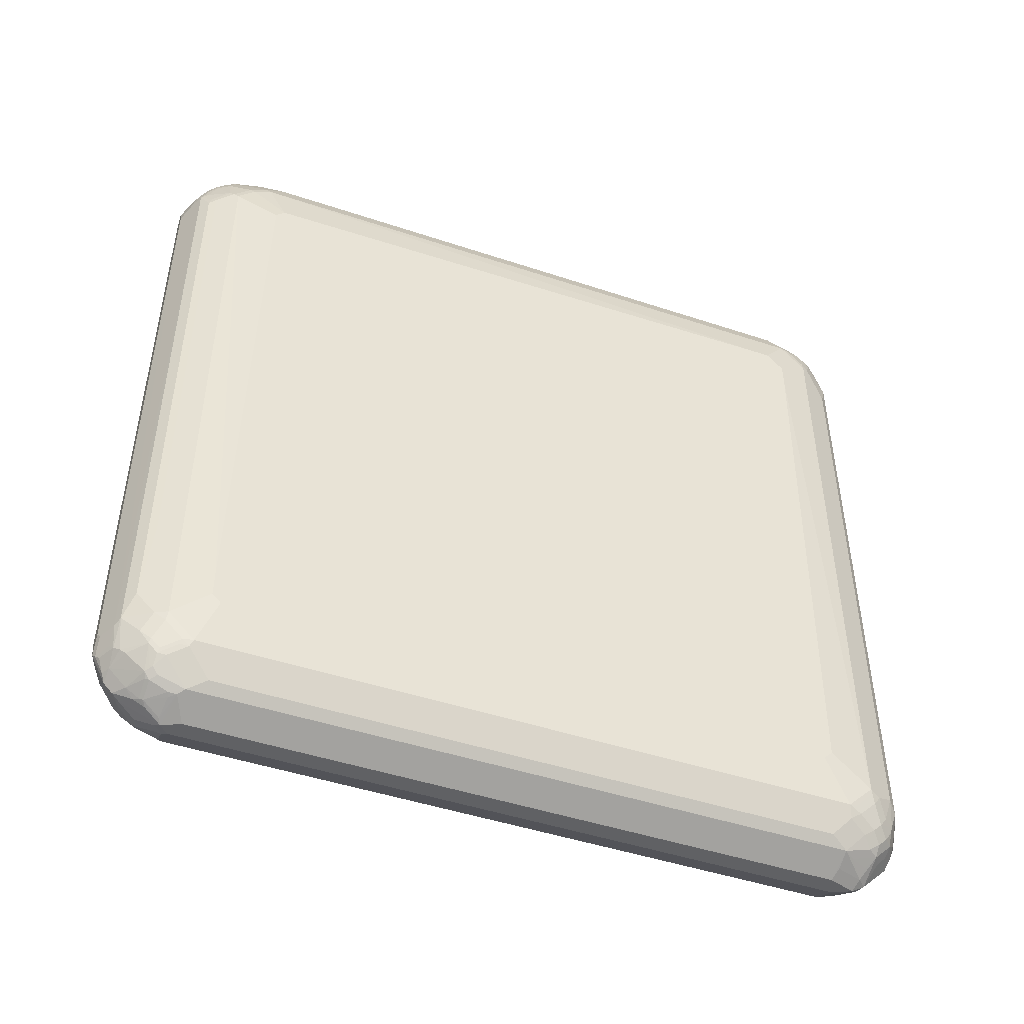
<metadata>
{"format":"obj","ext":"obj","renderer":"f3d","projection":"perspective","resolution":1024,"background":"white","views":[{"elev":-47.0,"azim":-110.7,"up":"+Z"}]}
</metadata>
<code>
v 5e-08 0.4265 0.5032
v 0.01639 0.4211 0.4976
v 0.02734 0.443 0.4867
v 0.01275 0.4393 0.494
v 0.01639 0.4539 0.4867
v 0.003632 0.4411 0.4958
v 0.003632 0.463 0.4848
v -0.003632 0.4557 0.4885
v -0.003632 0.4338 0.4994
v -0.02323 0.4375 0.4895
v -0.0123 0.4156 0.5004
v -0.01093 0.4047 0.5032
v 0.01093 0.4047 0.5032
v 0.03827 0.4211 0.4867
v 0.02551 0.4083 0.4958
v 0.03462 0.4393 0.4831
v 0.04738 0.4411 0.4739
v 0.04922 0.4539 0.4648
v 0.03827 0.4648 0.4648
v -0.01367 0.4539 0.4867
v 0.02551 0.4739 0.463
v 0.003632 0.4848 0.463
v -0.0246 0.443 0.4867
v -0.03646 0.4265 0.4848
v -0.03418 0.4156 0.4895
v -0.04738 0.4047 0.4848
v -0.03827 -0.4102 0.4895
v -0.01093 -0.4047 0.5032
v 0.04738 0.4083 0.4848
v 0.01093 -0.4047 0.5032
v 0.05833 0.4302 0.463
v 0.0565 0.4393 0.4612
v 0.04922 0.4648 0.4539
v 0.06015 0.443 0.4539
v 0.03827 0.4758 0.4539
v -0.03555 0.4539 0.4758
v -0.01367 0.4867 0.4539
v 0.01639 0.4867 0.4539
v 0.003632 0.4958 0.4411
v 5e-08 0.5032 0.4265
v -0.003632 0.4885 0.4557
v -0.04738 0.4375 0.4739
v -0.05194 0.4102 0.4758
v -0.06972 0.4047 0.4484
v -0.06926 0.3937 0.452
v -0.05833 0.3719 0.4739
v -0.04738 -0.4047 0.4848
v -0.04375 -0.4156 0.4853
v -0.02734 -0.432 0.4895
v -0.01639 -0.4102 0.5004
v 5e-08 -0.4156 0.5032
v 0.05833 0.3864 0.4739
v 0.04738 -0.401 0.4848
v 0.01093 -0.417 0.5004
v 0.01823 -0.4083 0.4994
v 0.0401 -0.4083 0.4885
v 0.07109 0.4211 0.443
v 0.06926 0.4083 0.452
v 0.06015 0.4539 0.443
v 0.04922 0.4758 0.432
v 0.04738 0.4739 0.4411
v 0.02734 0.4867 0.443
v -0.04648 0.4539 0.4648
v -0.03555 0.4758 0.4539
v -0.003632 0.4994 0.4338
v -0.03555 0.4867 0.432
v 0.01275 0.494 0.4393
v 0.01639 0.4976 0.4211
v 0.01093 0.5032 0.4047
v -0.01093 0.5032 0.4047
v -0.03418 0.4895 0.4265
v -0.05194 0.443 0.4648
v -0.05878 0.4265 0.4593
v -0.07382 0.3992 0.443
v -0.06289 0.4211 0.4539
v -0.06289 0.3774 0.4648
v -0.05833 -0.3937 0.4739
v -0.04922 -0.4211 0.4785
v -0.04738 -0.4375 0.4739
v -0.03281 -0.4375 0.4853
v -0.01639 -0.443 0.4895
v -0.005465 -0.4211 0.5004
v -0.005465 -0.4648 0.4785
v 0.01093 -0.452 0.4848
v 0.01093 -0.4375 0.4921
v 0.02188 -0.4388 0.4895
v 0.06563 0.3828 0.4593
v 0.05833 -0.3901 0.4739
v 0.05103 -0.4192 0.4775
v 0.01639 -0.4183 0.4976
v 0.02734 -0.4402 0.4867
v 0.02916 -0.4302 0.4885
v 0.03827 -0.4183 0.4867
v 0.04922 -0.4293 0.4758
v 0.07109 0.443 0.4211
v 0.07656 0.4047 0.4375
v 0.07474 0.4138 0.4357
v 0.05833 0.463 0.4302
v 0.05833 0.4739 0.3974
v 0.04738 0.4848 0.4083
v 0.04557 0.4831 0.4175
v 0.03827 0.4867 0.4211
v -0.04648 0.4648 0.4539
v -0.05878 0.4484 0.4484
v -0.04738 0.4739 0.4375
v -0.04738 0.4848 0.4156
v 0.02551 0.4958 0.4083
v 0.01093 0.5032 -0.4047
v -0.01093 0.5032 -0.4047
v -0.03827 0.4895 -0.4102
v -0.0401 0.4885 0.4156
v -0.03281 0.4921 0.4156
v -0.06289 0.443 0.443
v -0.07382 0.4211 0.432
v -0.07656 0.3937 0.4375
v -0.07656 -0.4047 0.4375
v -0.06563 -0.3937 0.4593
v -0.06926 -0.4047 0.452
v -0.05833 -0.4265 0.463
v -0.03827 -0.443 0.4785
v -0.04922 -0.4539 0.4621
v -0.01639 -0.4648 0.473
v 5e-08 -0.4739 0.4739
v 0.03827 -0.4512 0.4758
v 0.06563 -0.3937 0.4593
v 0.06198 -0.3974 0.4666
v 0.06198 -0.4302 0.4557
v 0.06015 -0.4402 0.4539
v 0.04922 -0.4512 0.4648
v 0.07474 0.4357 0.4138
v 0.07656 0.4375 0.4047
v 0.06926 0.452 0.4083
v 0.08751 0.3719 0.3828
v 0.07656 -0.4047 0.4375
v 0.08751 -0.35 0.3937
v 0.05833 0.4739 -0.3791
v 0.06563 0.4593 0.3937
v 0.04738 0.4848 -0.401
v -0.05194 0.4648 0.443
v -0.06972 0.4484 0.4156
v -0.04738 0.4848 -0.4047
v -0.05833 0.4739 0.3937
v -0.05878 0.4703 0.4047
v -0.05194 0.4758 0.4211
v 0.01823 0.4994 -0.4083
v 5e-08 0.5032 -0.4265
v 0.0401 0.4885 -0.4083
v -0.01639 0.5004 -0.4102
v -0.02734 0.4895 -0.432
v -0.03281 0.4853 -0.4375
v -0.07382 0.443 0.4102
v -0.07656 0.4156 0.4265
v -0.08751 0.3719 0.3828
v -0.08751 -0.35 0.3937
v -0.08751 -0.3719 0.3937
v -0.07656 -0.4375 0.4047
v -0.07382 -0.4156 0.4388
v -0.06289 -0.4375 0.4498
v -0.06015 -0.443 0.4512
v -0.04922 -0.4648 0.4512
v -0.01639 -0.4758 0.4621
v 0.01639 -0.473 0.4648
v -0.02734 -0.4867 0.4402
v -0.01093 -0.4848 0.452
v 5e-08 -0.4958 0.4411
v 0.01093 -0.4963 0.4375
v 0.005465 -0.4785 0.4648
v 0.03827 -0.4785 0.443
v 0.07291 -0.4083 0.4447
v 0.07291 -0.4302 0.4338
v 0.06015 -0.4512 0.443
v 0.07656 0.4375 -0.4047
v 0.08751 0.3828 0.3719
v 0.08751 0.3937 -0.35
v 0.07656 -0.4265 0.4265
v 0.08751 -0.3719 0.3937
v 0.05103 0.4776 -0.4192
v 0.06198 0.4666 -0.3864
v 0.06563 0.4593 -0.3828
v -0.06289 0.4648 0.3992
v -0.05833 0.4739 -0.3719
v -0.03827 0.4785 -0.443
v -0.05833 0.463 -0.4265
v -0.06926 0.452 -0.4047
v 0.007281 0.4994 -0.4302
v -0.005465 0.5004 -0.432
v 0.01093 0.4895 -0.4498
v 5e-08 0.4848 -0.463
v -0.005465 0.4895 -0.4539
v 0.04922 0.4758 -0.4293
v 0.03827 0.4867 -0.4183
v 0.02734 0.4867 -0.4402
v 0.02916 0.4885 -0.4302
v -0.01093 0.4963 -0.4375
v -0.01639 0.484 -0.4539
v -0.07656 0.4375 -0.4047
v -0.07656 0.4375 0.4047
v -0.06289 0.4648 -0.2679
v -0.08751 0.3828 0.3719
v -0.08751 -0.3937 0.3719
v -0.07656 -0.4375 -0.4047
v -0.06563 -0.4593 0.3719
v -0.07291 -0.4447 0.4083
v -0.07382 -0.4375 0.417
v -0.06289 -0.4484 0.4388
v -0.06015 -0.4539 0.4402
v -0.06198 -0.4557 0.4302
v -0.05103 -0.4666 0.4411
v -0.04738 -0.4739 0.4338
v -0.0401 -0.4775 0.4411
v -0.03827 -0.4758 0.4457
v -0.03827 -0.4867 0.4183
v -0.0401 -0.4885 0.4083
v -0.02916 -0.4885 0.4302
v -0.007281 -0.4994 0.4302
v -0.02188 -0.4895 0.4388
v -0.005465 -0.4976 0.4347
v 5e-08 -0.5032 0.4265
v 0.005465 -0.5004 0.432
v 0.03827 -0.4895 0.4102
v 0.01639 -0.4895 0.443
v 0.04738 -0.4848 0.4047
v 0.05833 -0.463 0.4265
v 0.06289 -0.4498 0.4375
v 0.07382 0.4375 -0.417
v 0.07291 0.4447 -0.4083
v 0.08751 0.3937 -0.3719
v 0.07656 0.4047 -0.4375
v 0.07382 -0.4388 0.4156
v 0.07656 -0.4375 0.4047
v 0.08751 -0.3937 0.3719
v 0.06198 0.4557 -0.4302
v -0.06563 0.4593 -0.3719
v -0.04101 0.4716 -0.4484
v -0.06015 0.4512 -0.443
v -0.06289 0.4498 -0.4375
v -0.07382 0.4388 -0.4156
v 0.01639 0.4867 -0.4512
v 5e-08 0.4739 -0.4739
v 0.0401 0.4776 -0.4411
v 0.06015 0.4539 -0.4402
v 0.04922 0.4648 -0.4512
v 0.03827 0.4758 -0.4457
v -0.01639 0.4621 -0.4758
v -0.04375 0.4484 -0.4703
v -0.07656 0.4047 -0.4375
v -0.08751 0.3937 -0.3719
v -0.08751 0.3937 -0.3391
v -0.08751 -0.3937 0.3391
v -0.07474 -0.4357 -0.4138
v -0.07109 -0.443 -0.4211
v -0.06926 -0.452 -0.4083
v -0.06563 -0.4593 -0.3937
v -0.08751 -0.3828 -0.3719
v -0.07656 -0.4047 -0.4375
v -0.06198 -0.4666 0.3755
v -0.07109 -0.443 0.4183
v -0.06926 -0.452 0.401
v -0.04738 -0.4848 0.401
v -0.01093 -0.5032 0.4047
v -0.01823 -0.4994 0.4083
v 0.01093 -0.5032 0.4047
v 0.01639 -0.5004 0.4102
v 0.04738 -0.4848 -0.4156
v 0.01093 -0.5032 -0.4047
v 0.05833 -0.4739 0.3828
v 0.06926 -0.452 0.4047
v 0.06289 0.4484 -0.4388
v 0.07109 0.443 -0.4183
v 0.07382 0.4156 -0.4388
v 0.08751 0.3719 -0.3937
v 0.06563 0.3828 -0.4593
v 0.06926 0.4047 -0.452
v 0.07656 -0.4047 -0.4375
v 0.07382 -0.4102 -0.443
v 0.06289 -0.3883 -0.4648
v 0.07382 -0.443 -0.3992
v 0.07656 -0.4375 -0.3937
v 0.06563 -0.4593 0.3828
v 0.06289 -0.4648 -0.3883
v 0.08751 -0.3937 0.35
v -0.04922 0.4457 -0.4648
v -0.06015 0.4402 -0.4539
v -0.06289 0.4388 -0.4484
v -0.07382 0.417 -0.4375
v 0.01639 0.4648 -0.473
v 0.005465 0.4648 -0.4785
v -0.01093 0.452 -0.4848
v 0.04922 0.4539 -0.4621
v -0.01639 0.4457 -0.4867
v -0.03827 0.4457 -0.4758
v -0.0401 0.4411 -0.4775
v -0.05103 0.4411 -0.4666
v -0.08751 0.3828 -0.3828
v -0.07291 0.4083 -0.4447
v -0.06563 0.3828 -0.4593
v -0.07474 -0.4138 -0.4357
v -0.07109 -0.4211 -0.443
v -0.06015 -0.4539 -0.443
v -0.05833 -0.463 -0.4302
v -0.05833 -0.4739 -0.3974
v -0.08751 -0.3719 -0.3828
v -0.06563 -0.3828 -0.4593
v -0.06926 -0.4083 -0.452
v -0.05833 -0.4739 0.3682
v -0.04738 -0.4848 -0.4083
v -0.01093 -0.5032 -0.4047
v 0.0401 -0.4885 -0.4156
v 0.03418 -0.4895 -0.4265
v 0.03555 -0.4867 -0.432
v 0.04738 -0.4739 -0.4375
v 0.05194 -0.4758 -0.4211
v 0.05833 -0.4739 -0.3828
v 5e-08 -0.5032 -0.4265
v 0.03281 -0.4921 -0.4156
v 0.05194 0.4484 -0.4607
v 0.08751 0.3391 -0.3937
v 0.05833 0.3828 -0.4739
v 0.04738 0.4047 -0.4848
v 0.04738 0.4375 -0.4739
v 0.08751 -0.3719 -0.3828
v 0.07656 -0.4265 -0.4156
v 0.07382 -0.432 -0.4211
v 0.06289 -0.443 -0.443
v 0.06972 -0.4156 -0.4484
v 0.06926 -0.4047 -0.452
v 0.05833 -0.3828 -0.4739
v 0.06289 -0.4539 -0.4211
v 0.08751 -0.3828 -0.3719
v -0.06198 0.4302 -0.4557
v -0.07109 0.4183 -0.443
v 0.03827 0.443 -0.4785
v 0.01639 0.443 -0.4895
v 5e-08 0.4156 -0.5032
v -0.01093 0.4375 -0.4921
v -0.01823 0.4411 -0.4885
v -0.03827 0.4183 -0.4867
v -0.04738 0.4338 -0.4739
v -0.06198 0.3864 -0.4666
v -0.05833 -0.4302 -0.463
v -0.06015 -0.443 -0.4539
v -0.04922 -0.4648 -0.4539
v -0.04922 -0.4758 -0.432
v -0.05833 -0.3864 -0.4739
v -0.04557 -0.4831 -0.4175
v -0.03827 -0.4867 -0.4211
v -0.02551 -0.4958 -0.4083
v -0.01639 -0.4976 -0.4211
v 0.003632 -0.4994 -0.4338
v 0.01367 -0.4867 -0.4539
v 0.03555 -0.4758 -0.4539
v 0.04648 -0.4648 -0.4539
v 0.05194 -0.4648 -0.443
v -0.003632 -0.4848 -0.463
v 0.003632 -0.4885 -0.4557
v -0.02734 -0.4867 -0.443
v -0.01275 -0.494 -0.4393
v -0.01639 -0.4867 -0.4539
v -0.003632 -0.4958 -0.4411
v 0.03827 0.4102 -0.4895
v 0.03281 0.4375 -0.4853
v 0.04738 -0.4156 -0.4848
v 0.05878 -0.4484 -0.4484
v 0.05194 -0.443 -0.4648
v 0.05194 -0.4211 -0.4758
v -0.04738 0.401 -0.4848
v 0.02734 0.432 -0.4895
v 0.005465 0.4211 -0.5004
v 0.01093 0.4047 -0.5032
v -0.01093 0.3937 -0.5032
v -0.0401 0.4083 -0.4885
v -0.007281 0.4192 -0.4994
v -0.03281 0.417 -0.4895
v -0.05833 0.3791 -0.4739
v -0.04738 -0.4411 -0.4739
v -0.0565 -0.4393 -0.4612
v -0.04738 -0.4083 -0.4848
v -0.04922 -0.4539 -0.4648
v -0.03827 -0.4758 -0.4539
v -0.04738 -0.4739 -0.4411
v 0.01367 -0.4539 -0.4867
v 0.03555 -0.4539 -0.4758
v 0.04648 -0.4539 -0.4648
v -0.003632 -0.452 -0.4958
v -0.02551 -0.4739 -0.463
v 0.01639 0.4102 -0.5004
v 0.01093 -0.4156 -0.5032
v 0.04738 -0.4375 -0.4739
v 0.03555 -0.432 -0.4867
v 0.03418 -0.4265 -0.4895
v -0.01093 -0.4047 -0.5032
v -0.03827 -0.4539 -0.4758
v -0.02551 -0.4083 -0.4958
v -0.01458 -0.4411 -0.4958
v -0.03827 -0.4211 -0.4867
v 0.003632 -0.4447 -0.4994
v 0.008189 -0.443 -0.4976
v -0.02551 -0.463 -0.4739
v 5e-08 -0.4375 -0.5032
v 0.0123 -0.4265 -0.5004
v -0.02734 -0.443 -0.4867
f 1 2 3
f 1 3 4
f 1 4 5
f 1 5 6
f 1 6 7
f 1 7 8
f 1 8 9
f 1 9 10
f 1 10 11
f 1 11 12
f 1 12 28
f 1 28 51
f 1 51 30
f 1 30 13
f 1 13 2
f 2 14 3
f 2 13 15
f 2 15 29
f 2 29 14
f 3 14 16
f 3 16 17
f 3 17 18
f 3 18 19
f 3 19 5
f 3 5 4
f 5 19 21
f 5 21 7
f 5 7 6
f 7 20 8
f 7 21 22
f 7 22 37
f 7 37 20
f 8 20 9
f 9 23 10
f 9 20 23
f 10 23 24
f 10 24 25
f 10 25 11
f 11 25 12
f 12 25 26
f 12 26 27
f 12 27 28
f 13 29 15
f 13 30 53
f 13 53 29
f 14 17 16
f 14 29 17
f 17 31 32
f 17 32 18
f 17 29 31
f 18 33 35
f 18 35 19
f 18 32 34
f 18 34 59
f 18 59 33
f 19 35 21
f 20 36 23
f 20 37 64
f 20 64 36
f 21 35 38
f 21 38 22
f 22 38 39
f 22 39 40
f 22 40 41
f 22 41 37
f 23 36 24
f 24 36 42
f 24 42 26
f 24 26 25
f 26 42 72
f 26 72 43
f 26 43 44
f 26 44 45
f 26 45 46
f 26 46 77
f 26 77 47
f 26 47 27
f 27 47 48
f 27 48 49
f 27 49 50
f 27 50 28
f 28 50 82
f 28 82 51
f 29 52 31
f 29 53 88
f 29 88 52
f 30 51 54
f 30 54 55
f 30 55 56
f 30 56 53
f 31 57 34
f 31 34 32
f 31 52 58
f 31 58 57
f 33 59 60
f 33 60 61
f 33 61 35
f 34 57 95
f 34 95 59
f 35 61 60
f 35 60 62
f 35 62 38
f 36 63 42
f 36 64 103
f 36 103 63
f 37 41 65
f 37 65 66
f 37 66 64
f 38 62 67
f 38 67 40
f 38 40 39
f 40 65 41
f 40 67 62
f 40 62 68
f 40 68 69
f 40 69 108
f 40 108 146
f 40 146 109
f 40 109 70
f 40 70 71
f 40 71 65
f 42 63 72
f 43 72 73
f 43 73 44
f 44 74 45
f 44 73 72
f 44 72 75
f 44 75 74
f 45 74 76
f 45 76 46
f 46 76 77
f 47 77 78
f 47 78 48
f 48 78 79
f 48 79 80
f 48 80 49
f 49 80 81
f 49 81 82
f 49 82 50
f 51 82 81
f 51 81 83
f 51 83 84
f 51 84 85
f 51 85 86
f 51 86 54
f 52 87 96
f 52 96 58
f 52 88 126
f 52 126 125
f 52 125 87
f 53 56 89
f 53 89 88
f 54 86 91
f 54 91 90
f 54 90 55
f 55 90 91
f 55 91 92
f 55 92 56
f 56 92 91
f 56 91 93
f 56 93 94
f 56 94 89
f 57 58 96
f 57 96 97
f 57 97 130
f 57 130 95
f 59 95 98
f 59 98 60
f 60 99 100
f 60 100 101
f 60 101 62
f 60 98 99
f 62 101 102
f 62 102 68
f 63 103 104
f 63 104 72
f 64 66 106
f 64 106 105
f 64 105 103
f 65 71 66
f 66 71 106
f 68 107 69
f 68 102 100
f 68 100 107
f 69 107 100
f 69 100 138
f 69 138 108
f 70 109 110
f 70 110 106
f 70 106 111
f 70 111 112
f 70 112 71
f 71 111 106
f 71 112 111
f 72 113 75
f 72 104 113
f 74 75 113
f 74 113 114
f 74 114 152
f 74 152 115
f 74 115 116
f 74 116 76
f 76 116 117
f 76 117 77
f 77 117 116
f 77 116 118
f 77 118 119
f 77 119 78
f 78 119 79
f 79 120 80
f 79 119 121
f 79 121 120
f 80 120 81
f 81 120 83
f 83 120 122
f 83 122 123
f 83 123 84
f 84 123 124
f 84 124 91
f 84 91 86
f 84 86 85
f 87 125 134
f 87 134 96
f 88 89 126
f 89 94 127
f 89 127 126
f 91 94 93
f 91 124 94
f 94 128 127
f 94 124 129
f 94 129 128
f 95 130 131
f 95 131 132
f 95 132 98
f 96 133 173
f 96 173 131
f 96 131 130
f 96 130 97
f 96 134 176
f 96 176 135
f 96 135 133
f 98 132 99
f 99 136 138
f 99 138 100
f 99 132 131
f 99 131 137
f 99 137 179
f 99 179 178
f 99 178 136
f 100 102 101
f 103 139 104
f 103 105 139
f 104 139 140
f 104 140 113
f 105 106 144
f 105 144 139
f 106 110 141
f 106 141 181
f 106 181 142
f 106 142 143
f 106 143 144
f 108 145 146
f 108 138 147
f 108 147 145
f 109 146 186
f 109 186 148
f 109 148 110
f 110 149 150
f 110 150 141
f 110 148 186
f 110 186 149
f 113 151 114
f 113 140 151
f 114 151 197
f 114 197 152
f 115 152 153
f 115 153 154
f 115 154 155
f 115 155 116
f 116 155 200
f 116 200 156
f 116 156 204
f 116 204 157
f 116 157 118
f 118 157 158
f 118 158 119
f 119 158 159
f 119 159 121
f 120 121 122
f 121 160 161
f 121 161 122
f 121 159 206
f 121 206 160
f 122 161 123
f 123 162 124
f 123 161 163
f 123 163 164
f 123 164 165
f 123 165 166
f 123 166 167
f 123 167 162
f 124 162 168
f 124 168 129
f 125 126 169
f 125 169 134
f 126 127 169
f 127 128 170
f 127 170 169
f 128 129 171
f 128 171 170
f 129 168 171
f 131 172 179
f 131 179 137
f 131 173 174
f 131 174 227
f 131 227 172
f 133 135 176
f 133 176 231
f 133 231 281
f 133 281 329
f 133 329 321
f 133 321 317
f 133 317 271
f 133 271 227
f 133 227 174
f 133 174 173
f 134 169 170
f 134 170 175
f 134 175 176
f 136 177 138
f 136 178 177
f 138 177 147
f 139 144 140
f 140 144 143
f 140 143 180
f 140 180 151
f 141 150 182
f 141 182 183
f 141 183 184
f 141 184 181
f 142 181 198
f 142 198 180
f 142 180 143
f 145 185 146
f 145 147 193
f 145 193 185
f 146 185 187
f 146 187 188
f 146 188 189
f 146 189 186
f 147 177 190
f 147 190 191
f 147 191 192
f 147 192 193
f 149 186 194
f 149 194 150
f 150 194 189
f 150 189 195
f 150 195 182
f 151 196 197
f 151 180 198
f 151 198 196
f 152 197 199
f 152 199 153
f 153 199 248
f 153 248 247
f 153 247 294
f 153 294 302
f 153 302 254
f 153 254 249
f 153 249 200
f 153 200 155
f 153 155 154
f 156 201 253
f 156 253 202
f 156 202 256
f 156 256 203
f 156 203 204
f 156 200 249
f 156 249 201
f 157 204 205
f 157 205 158
f 158 205 206
f 158 206 159
f 160 206 207
f 160 207 208
f 160 208 209
f 160 209 210
f 160 210 211
f 160 211 161
f 161 211 163
f 162 167 168
f 163 212 213
f 163 213 214
f 163 214 215
f 163 215 216
f 163 216 165
f 163 165 164
f 163 211 210
f 163 210 212
f 165 216 217
f 165 217 218
f 165 218 219
f 165 219 166
f 166 219 220
f 166 220 168
f 166 168 221
f 166 221 167
f 167 221 168
f 168 220 222
f 168 222 223
f 168 223 171
f 170 171 224
f 170 224 175
f 171 223 224
f 172 225 226
f 172 226 178
f 172 178 179
f 172 227 271
f 172 271 228
f 172 228 270
f 172 270 225
f 175 224 229
f 175 229 230
f 175 230 231
f 175 231 176
f 177 178 226
f 177 226 232
f 177 232 190
f 181 184 196
f 181 196 233
f 181 233 198
f 182 195 234
f 182 234 235
f 182 235 183
f 183 235 236
f 183 236 237
f 183 237 184
f 184 237 196
f 185 193 192
f 185 192 238
f 185 238 187
f 186 189 194
f 187 238 188
f 188 238 286
f 188 286 239
f 188 239 244
f 188 244 195
f 188 195 189
f 190 240 192
f 190 192 191
f 190 232 241
f 190 241 242
f 190 242 240
f 192 240 243
f 192 243 238
f 195 244 245
f 195 245 234
f 196 198 233
f 196 237 285
f 196 285 246
f 196 246 294
f 196 294 247
f 196 247 248
f 196 248 197
f 197 248 199
f 201 250 251
f 201 251 252
f 201 252 301
f 201 301 253
f 201 249 254
f 201 254 302
f 201 302 255
f 201 255 297
f 201 297 250
f 202 253 301
f 202 301 305
f 202 305 256
f 203 257 204
f 203 256 305
f 203 305 258
f 203 258 259
f 203 259 207
f 203 207 257
f 204 257 205
f 205 257 206
f 206 257 207
f 207 259 209
f 207 209 208
f 209 259 212
f 209 212 210
f 212 259 213
f 213 259 260
f 213 260 261
f 213 261 215
f 213 215 214
f 215 261 218
f 215 218 217
f 215 217 216
f 218 260 307
f 218 307 314
f 218 314 265
f 218 265 262
f 218 262 263
f 218 263 219
f 218 261 260
f 219 263 220
f 220 264 222
f 220 263 262
f 220 262 265
f 220 265 264
f 222 264 313
f 222 313 266
f 222 266 223
f 223 267 229
f 223 229 224
f 223 266 267
f 225 268 269
f 225 269 226
f 225 270 268
f 226 269 232
f 228 272 318
f 228 318 273
f 228 273 270
f 228 271 317
f 228 317 274
f 228 274 275
f 228 275 276
f 228 276 272
f 229 267 230
f 230 277 278
f 230 278 281
f 230 281 231
f 230 267 266
f 230 266 279
f 230 279 280
f 230 280 277
f 232 269 241
f 234 245 235
f 235 245 282
f 235 282 283
f 235 283 284
f 235 284 236
f 236 284 285
f 236 285 237
f 238 243 242
f 238 242 289
f 238 289 286
f 239 286 287
f 239 287 288
f 239 288 244
f 240 242 243
f 241 289 242
f 241 269 268
f 241 268 289
f 244 288 290
f 244 290 291
f 244 291 245
f 245 291 292
f 245 292 338
f 245 338 293
f 245 293 282
f 246 285 295
f 246 295 339
f 246 339 296
f 246 296 303
f 246 303 255
f 246 255 302
f 246 302 294
f 250 297 298
f 250 298 251
f 251 298 341
f 251 341 299
f 251 299 300
f 251 300 252
f 252 300 301
f 255 303 344
f 255 344 304
f 255 304 298
f 255 298 297
f 258 305 259
f 259 305 301
f 259 301 306
f 259 306 307
f 259 307 260
f 264 265 308
f 264 308 309
f 264 309 310
f 264 310 351
f 264 351 311
f 264 311 353
f 264 353 312
f 264 312 280
f 264 280 313
f 265 314 309
f 265 309 315
f 265 315 308
f 266 313 280
f 266 280 279
f 268 316 289
f 268 270 316
f 270 273 320
f 270 320 316
f 272 276 318
f 273 318 319
f 273 319 320
f 274 321 329
f 274 329 322
f 274 322 323
f 274 323 275
f 274 317 321
f 275 323 324
f 275 324 325
f 275 325 326
f 275 326 327
f 275 327 276
f 276 327 318
f 277 328 324
f 277 324 323
f 277 323 322
f 277 322 278
f 277 280 312
f 277 312 328
f 278 322 329
f 278 329 281
f 282 293 283
f 283 293 330
f 283 330 331
f 283 331 284
f 284 331 285
f 285 331 295
f 286 289 332
f 286 332 287
f 287 332 333
f 287 333 368
f 287 368 334
f 287 334 288
f 288 334 335
f 288 335 290
f 289 316 320
f 289 320 332
f 290 335 336
f 290 336 292
f 290 292 291
f 292 336 337
f 292 337 338
f 293 338 366
f 293 366 330
f 295 331 330
f 295 330 339
f 296 339 374
f 296 374 344
f 296 344 303
f 298 340 341
f 298 304 340
f 299 341 378
f 299 378 342
f 299 342 343
f 299 343 300
f 300 343 301
f 301 343 306
f 304 344 340
f 306 343 345
f 306 345 346
f 306 346 348
f 306 348 347
f 306 347 307
f 307 347 348
f 307 348 314
f 308 315 309
f 309 314 349
f 309 349 310
f 310 349 350
f 310 350 351
f 311 351 352
f 311 352 353
f 312 353 324
f 312 324 328
f 314 354 355
f 314 355 349
f 314 348 356
f 314 356 357
f 314 357 358
f 314 358 359
f 314 359 354
f 318 327 362
f 318 362 319
f 319 360 361
f 319 361 320
f 319 362 360
f 320 361 332
f 324 353 363
f 324 363 325
f 325 363 364
f 325 364 365
f 325 365 362
f 325 362 326
f 326 362 327
f 330 366 374
f 330 374 339
f 332 361 333
f 333 361 367
f 333 367 368
f 334 368 386
f 334 386 369
f 334 369 387
f 334 387 399
f 334 399 391
f 334 391 370
f 334 370 371
f 334 371 372
f 334 372 336
f 334 336 335
f 336 372 373
f 336 373 337
f 337 373 371
f 337 371 366
f 337 366 338
f 340 375 376
f 340 376 341
f 340 344 377
f 340 377 375
f 341 376 378
f 342 378 392
f 342 392 379
f 342 379 380
f 342 380 343
f 343 380 379
f 343 379 356
f 343 356 345
f 344 374 366
f 344 366 377
f 345 356 346
f 346 356 348
f 349 355 350
f 350 355 354
f 350 354 384
f 350 384 381
f 350 381 382
f 350 382 351
f 351 382 383
f 351 383 352
f 352 383 363
f 352 363 353
f 354 359 358
f 354 358 379
f 354 379 385
f 354 385 398
f 354 398 384
f 356 379 358
f 356 358 357
f 360 369 386
f 360 386 367
f 360 367 361
f 360 362 387
f 360 387 369
f 362 365 364
f 362 364 388
f 362 388 382
f 362 382 389
f 362 389 390
f 362 390 387
f 363 383 364
f 364 383 388
f 366 371 370
f 366 370 391
f 366 391 377
f 367 386 368
f 371 373 372
f 375 392 378
f 375 378 376
f 375 377 395
f 375 395 392
f 377 391 393
f 377 393 394
f 377 394 395
f 379 392 398
f 379 398 385
f 381 384 396
f 381 396 382
f 382 396 397
f 382 397 389
f 382 388 383
f 384 398 392
f 384 392 394
f 384 394 399
f 384 399 396
f 387 390 400
f 387 400 399
f 389 397 390
f 390 397 396
f 390 396 400
f 391 399 394
f 391 394 393
f 392 395 401
f 392 401 394
f 394 401 395
f 396 399 400

</code>
